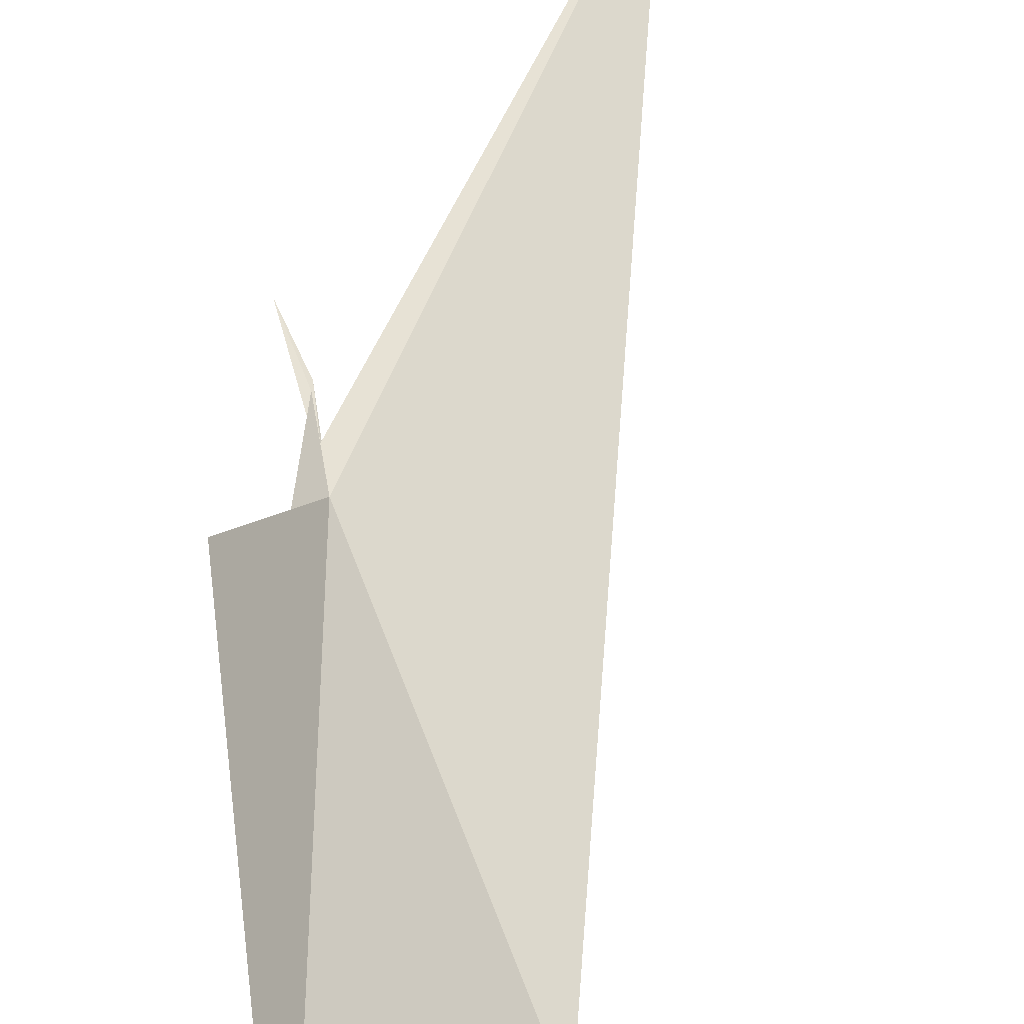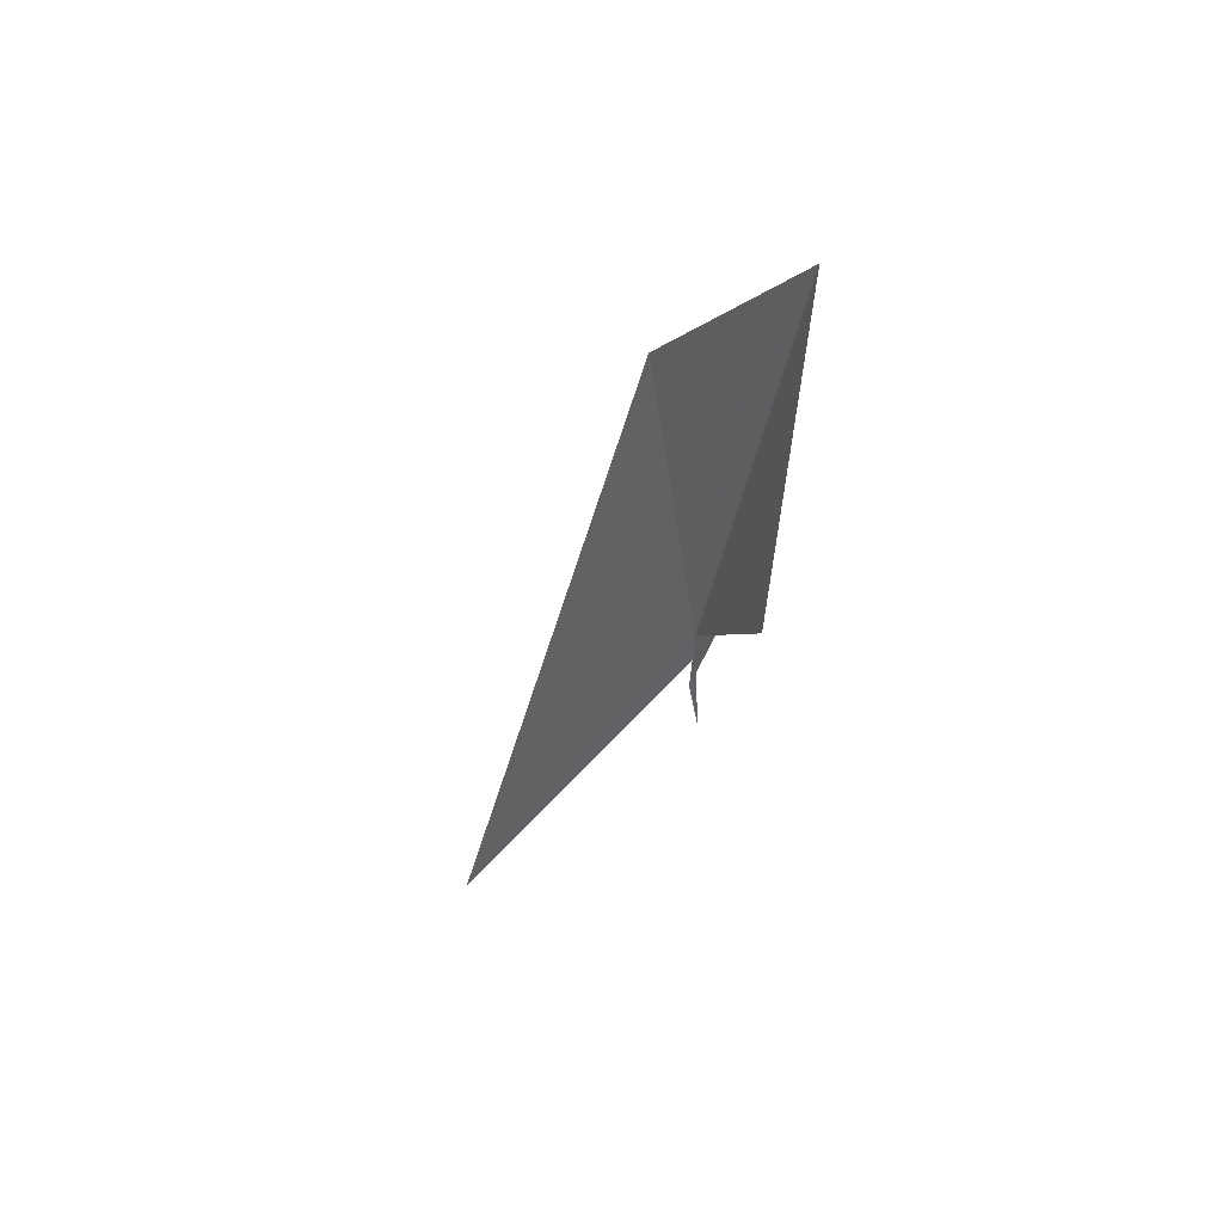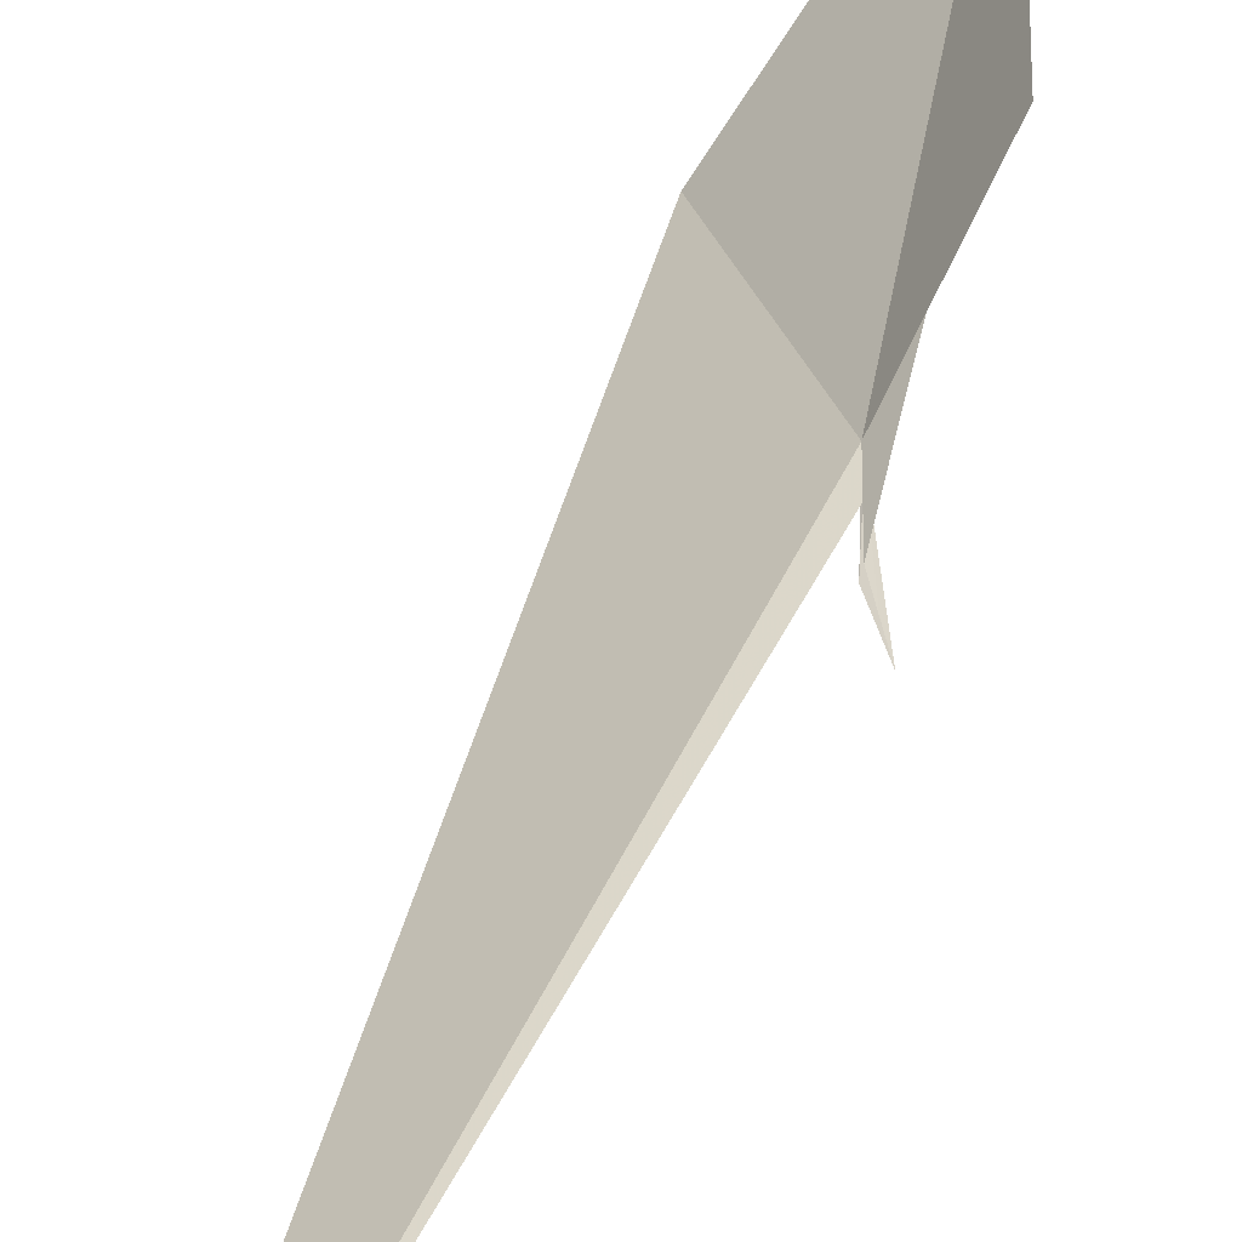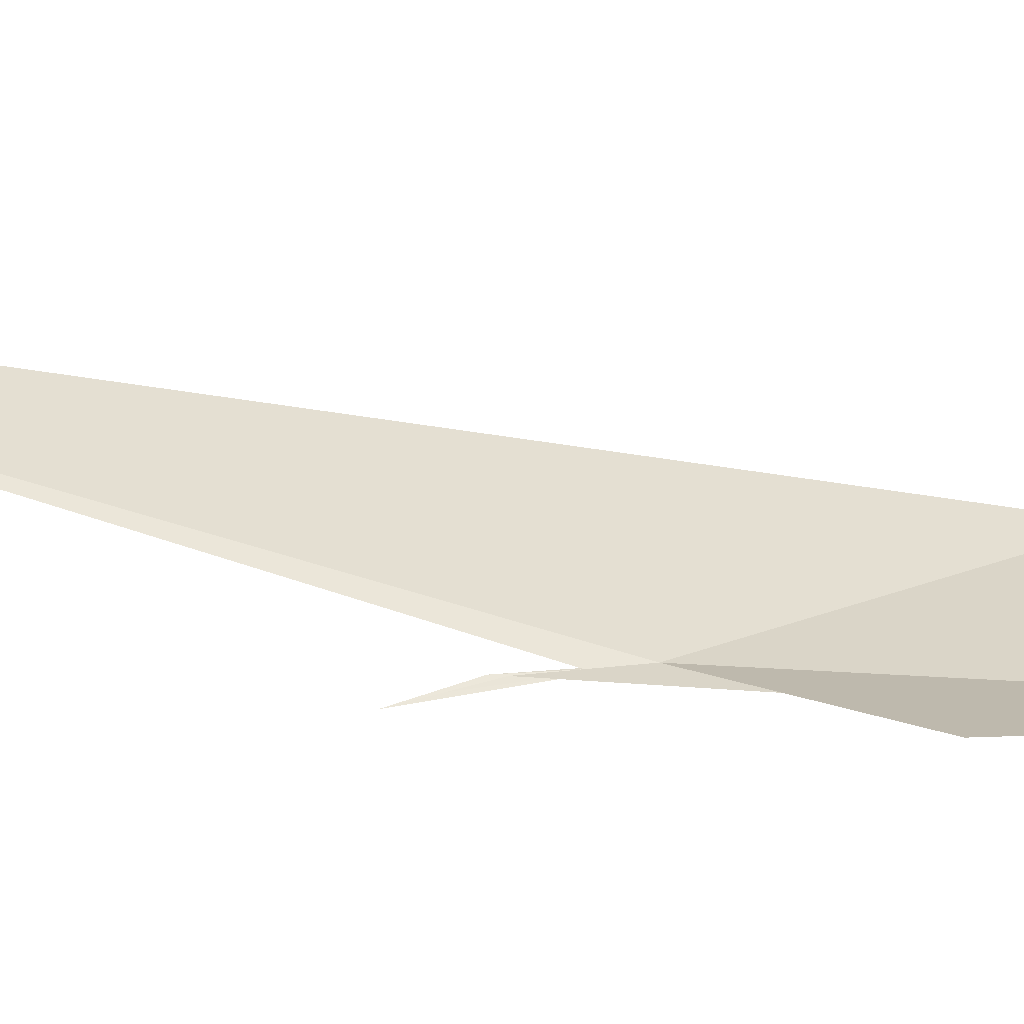
<metadata>
{"format":"obj","ext":"obj","renderer":"f3d","projection":"perspective","resolution":1024,"background":"white","views":[{"elev":29.5,"azim":-8.6,"up":"+Y"},{"elev":61.5,"azim":-172.5,"up":"+Z"},{"elev":56.0,"azim":-178.9,"up":"+Y"},{"elev":75.5,"azim":-98.4,"up":"+Y"}]}
</metadata>
<code>
v 109.1 122.6 13.67
v 107.9 121 21.38
v 110.2 120 17.6
v 113.2 123.7 4.243
v 108.1 123.4 15.63
v 108.6 122.8 15.16
v 109.1 122.7 13.12
v 109.1 122.9 12.42
v 109.1 122.9 12.57
v 109 123 12.09
v 108.9 123.1 11.62
f 1 3 2
f 1 4 3
f 1 5 6
f 1 8 7
f 1 6 9
f 1 2 5
f 1 9 10
f 1 11 8
f 1 10 11
f 1 7 4

</code>
